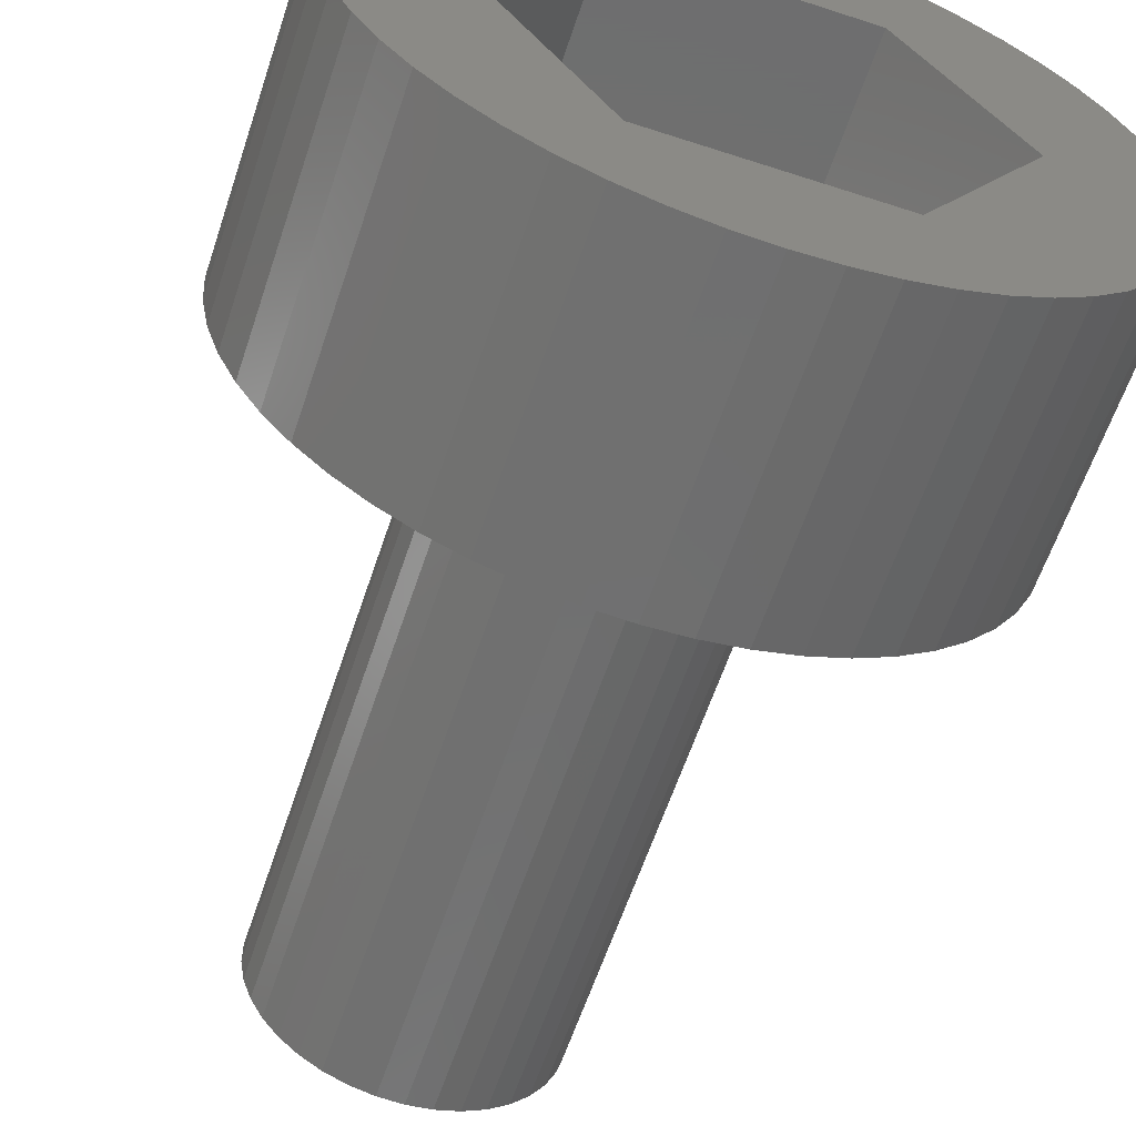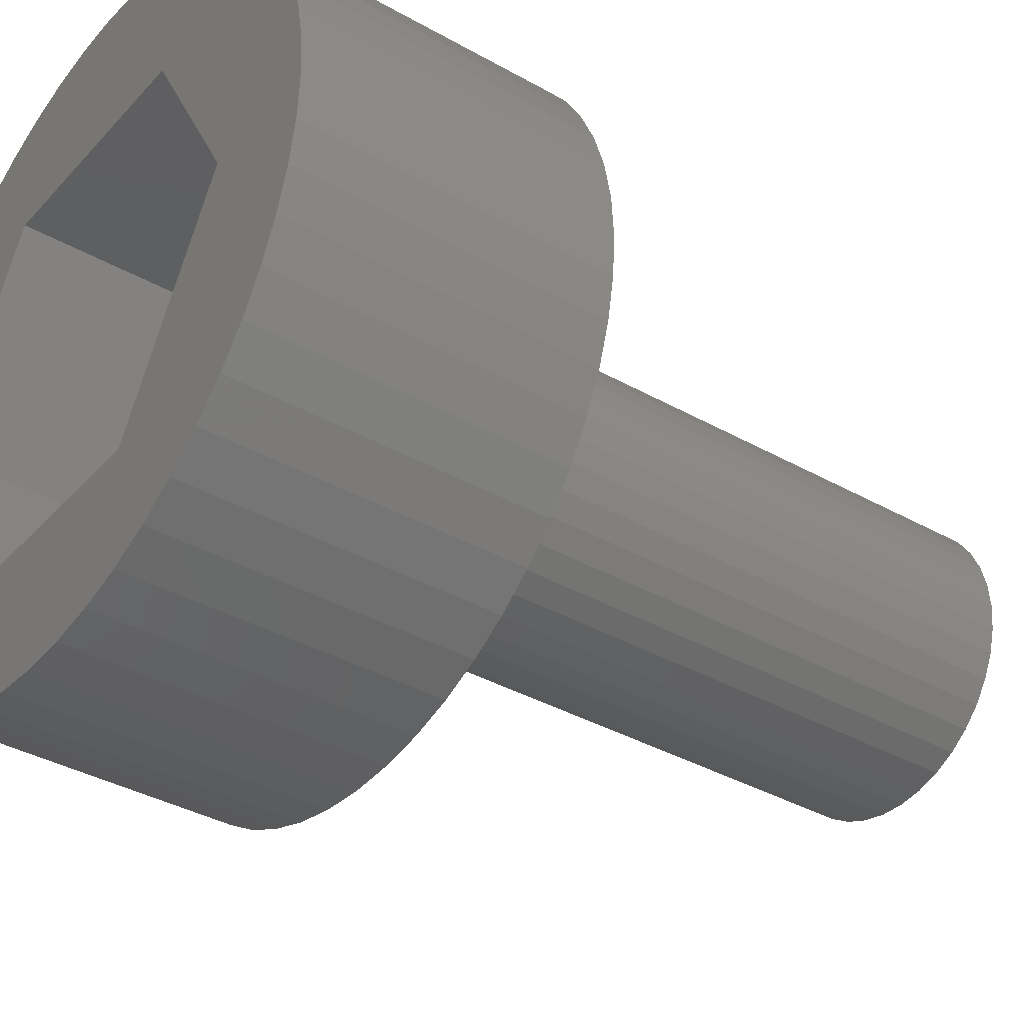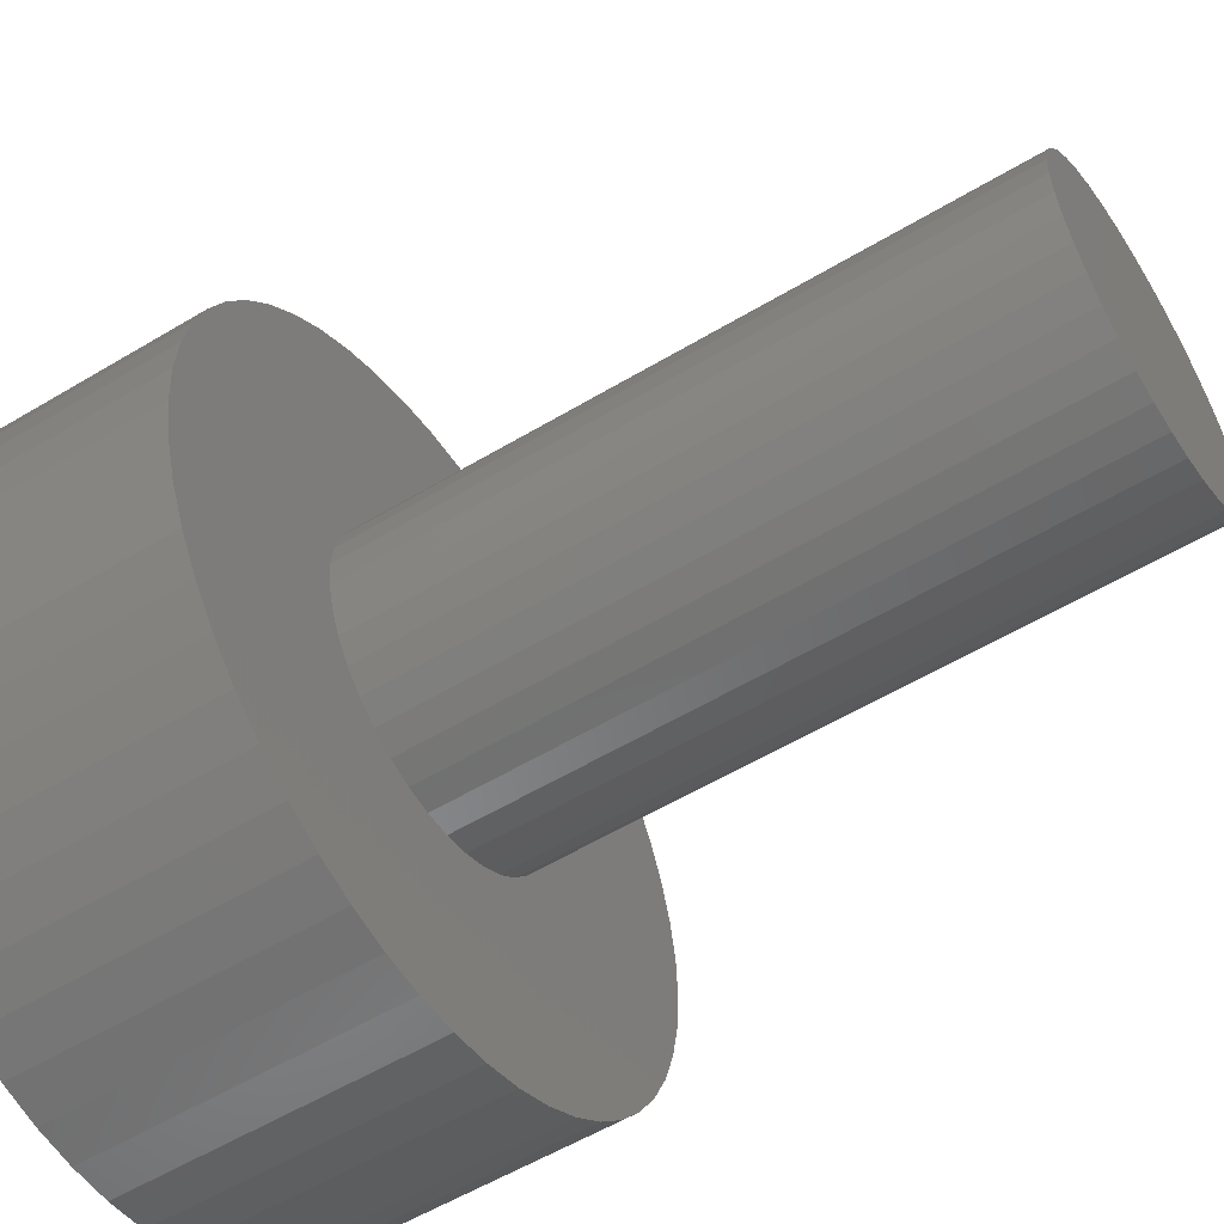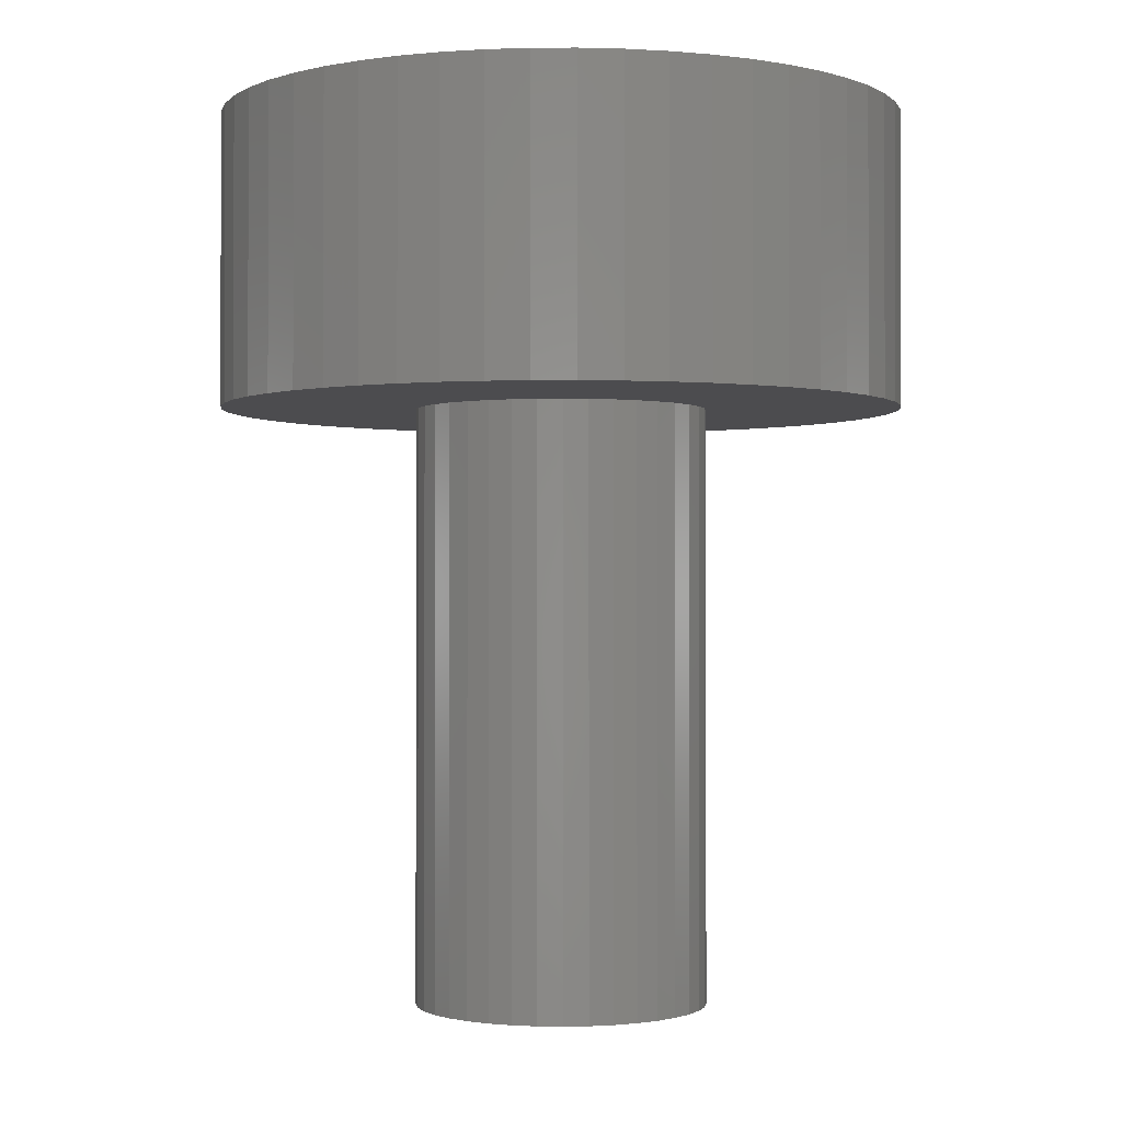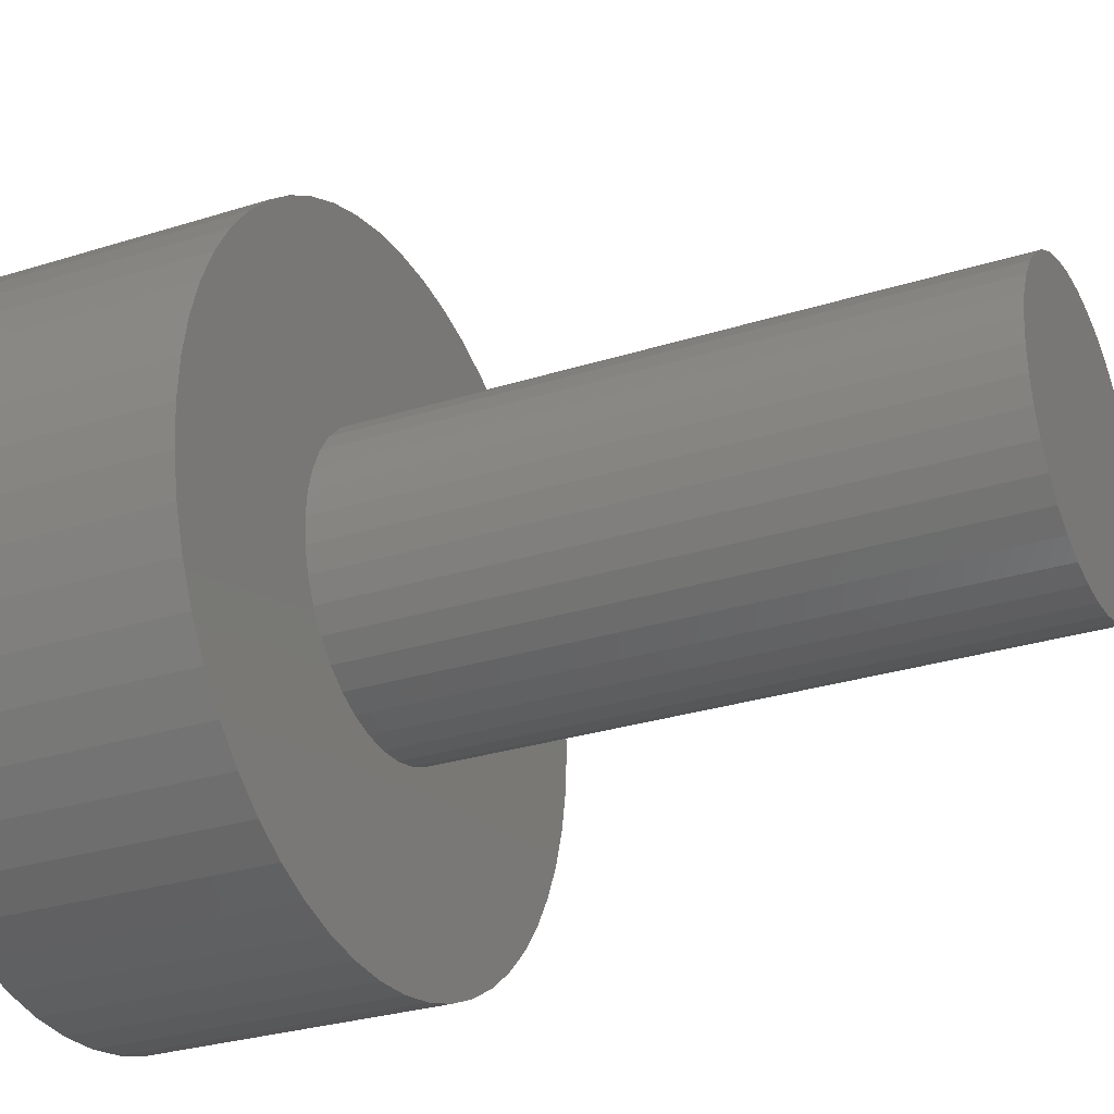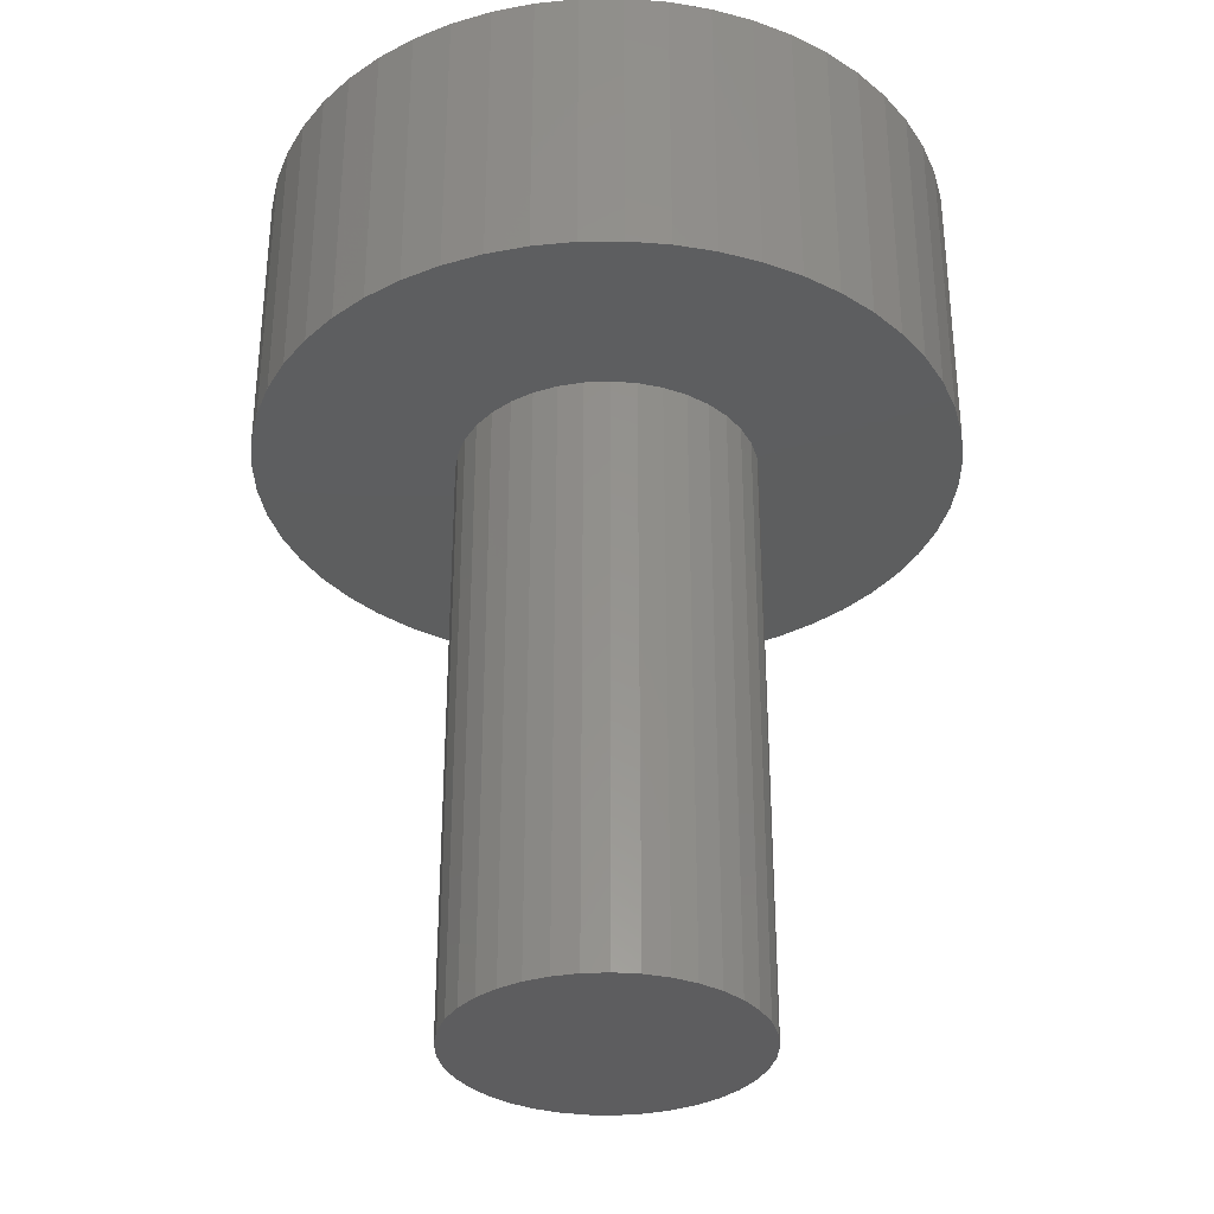
<metadata>
{"format":"stl","ext":"stl","renderer":"f3d","projection":"perspective","resolution":1024,"background":"white","views":[{"elev":-61.1,"azim":-18.4,"up":"+Y"},{"elev":-36.6,"azim":53.6,"up":"+Y"},{"elev":-56.2,"azim":122.2,"up":"+Y"},{"elev":-1.0,"azim":11.4,"up":"+Z"},{"elev":-28.7,"azim":115.4,"up":"+Y"},{"elev":-33.2,"azim":108.2,"up":"+Z"}]}
</metadata>
<code>
# stl→obj: 190 verts, 376 faces
v 206.6 436.7 0
v 222.5 437.4 0
v 238.2 435.4 0
v 253.4 430.8 0
v 267.5 423.6 0
v 176.4 260.5 0
v 291.2 285.3 0
v 280.3 273.8 0
v 300.1 298.4 0
v 267.5 264.4 0
v 306.7 312.9 0
v 253.4 257.2 0
v 310.7 328.2 0
v 238.2 252.6 0
v 312 344 0
v 222.5 250.6 0
v 310.7 359.8 0
v 206.6 251.3 0
v 306.7 375.1 0
v 191.1 254.6 0
v 300.1 389.6 0
v 291.2 402.7 0
v 280.3 414.2 0
v 133.3 305.5 0
v 128 320.4 0
v 141 291.6 0
v 151 279.3 0
v 162.9 268.8 0
v 133.3 382.5 0
v 128 367.6 0
v 125.3 351.9 0
v 125.3 336.1 0
v 151 408.7 0
v 162.9 419.2 0
v 176.4 427.5 0
v 141 396.4 0
v 191.1 433.4 0
v 293.5 464 444
v 143.5 464 444
v 362.8 344 444
v 74.2 344 444
v 287.7 214 444
v 149.3 214 444
v 310.7 359.8 382
v 306.7 375.1 382
v 300.1 389.6 382
v 291.2 402.7 382
v 280.3 414.2 382
v 267.5 423.6 382
v 253.4 430.8 382
v 238.2 435.4 382
v 222.5 437.4 382
v 206.6 436.7 382
v 191.1 433.4 382
v 176.4 427.5 382
v 162.9 419.2 382
v 151 408.7 382
v 141 396.4 382
v 133.3 382.5 382
v 128 367.6 382
v 125.3 351.9 382
v 125.3 336.1 382
v 128 320.4 382
v 133.3 305.5 382
v 141 291.6 382
v 151 279.3 382
v 162.9 268.8 382
v 176.4 260.5 382
v 191.1 254.6 382
v 206.6 251.3 382
v 222.5 250.6 382
v 238.2 252.6 382
v 253.4 257.2 382
v 267.5 264.4 382
v 280.3 273.8 382
v 291.2 285.3 382
v 300.1 298.4 382
v 306.7 312.9 382
v 310.7 328.2 382
v 312 344 382
v 362.8 344 569
v 293.5 464 569
v 287.7 214 569
v 149.3 214 569
v 74.2 344 569
v 143.5 464 569
v 320 537.5 382
v 342.6 523.8 382
v 363.4 507.6 382
v 0 344 382
v 1.593 370.3 382
v 244.8 560.9 382
v 270.8 556.2 382
v 296 548.3 382
v 430.7 396.3 382
v 435.4 370.3 382
v 437 344 382
v 382.1 488.9 382
v 398.3 468.1 382
v 412 445.5 382
v 422.8 421.5 382
v 6.349 396.3 382
v 14.2 421.5 382
v 25.03 445.5 382
v 38.68 468.1 382
v 73.61 180.4 382
v 54.95 199.1 382
v 38.68 219.9 382
v 244.8 127.1 382
v 218.5 125.5 382
v 192.2 127.1 382
v 320 150.5 382
v 296 139.7 382
v 270.8 131.8 382
v 398.3 219.9 382
v 382.1 199.1 382
v 363.4 180.4 382
v 342.6 164.2 382
v 435.4 317.7 382
v 430.7 291.7 382
v 422.8 266.5 382
v 412 242.5 382
v 141 548.3 382
v 166.2 556.2 382
v 192.2 560.9 382
v 218.5 562.5 382
v 54.95 488.9 382
v 73.61 507.6 382
v 94.38 523.8 382
v 117 537.5 382
v 25.03 242.5 382
v 14.2 266.5 382
v 6.349 291.7 382
v 1.593 317.7 382
v 166.2 131.8 382
v 141 139.7 382
v 117 150.5 382
v 94.38 164.2 382
v 422.8 266.5 569
v 430.7 291.7 569
v 435.4 317.7 569
v 320 150.5 569
v 296 139.7 569
v 270.8 131.8 569
v 244.8 127.1 569
v 117 150.5 569
v 141 139.7 569
v 218.5 125.5 569
v 166.2 131.8 569
v 192.2 127.1 569
v 342.6 164.2 569
v 363.4 180.4 569
v 382.1 199.1 569
v 412 242.5 569
v 398.3 219.9 569
v 296 548.3 569
v 270.8 556.2 569
v 244.8 560.9 569
v 6.349 396.3 569
v 1.593 370.3 569
v 38.68 468.1 569
v 25.03 445.5 569
v 54.95 488.9 569
v 14.2 421.5 569
v 73.61 507.6 569
v 430.7 396.3 569
v 422.8 421.5 569
v 412 445.5 569
v 0 344 569
v 1.593 317.7 569
v 6.349 291.7 569
v 320 537.5 569
v 437 344 569
v 435.4 370.3 569
v 342.6 523.8 569
v 382.1 488.9 569
v 363.4 507.6 569
v 94.38 164.2 569
v 54.95 199.1 569
v 73.61 180.4 569
v 218.5 562.5 569
v 192.2 560.9 569
v 166.2 556.2 569
v 141 548.3 569
v 94.38 523.8 569
v 117 537.5 569
v 398.3 468.1 569
v 14.2 266.5 569
v 25.03 242.5 569
v 38.68 219.9 569
f 1 2 3
f 4 5 3
f 3 5 6
f 7 8 9
f 9 8 10
f 9 10 11
f 11 10 12
f 11 12 13
f 13 12 14
f 13 14 15
f 15 14 16
f 15 16 17
f 17 16 18
f 17 18 19
f 19 18 20
f 19 20 21
f 21 20 6
f 21 6 22
f 22 6 5
f 22 5 23
f 3 24 25
f 26 24 27
f 27 24 3
f 27 3 28
f 28 3 6
f 29 3 30
f 30 3 25
f 30 25 31
f 31 25 32
f 33 34 35
f 29 36 3
f 3 36 33
f 3 33 1
f 1 33 35
f 1 35 37
f 38 39 40
f 40 39 41
f 40 41 42
f 42 41 43
f 44 17 45
f 45 17 19
f 45 19 46
f 46 19 21
f 46 21 47
f 47 21 22
f 47 22 48
f 48 22 23
f 48 23 49
f 49 23 5
f 49 5 50
f 50 5 4
f 50 4 51
f 51 4 3
f 51 3 52
f 52 3 2
f 52 2 53
f 53 2 1
f 53 1 54
f 54 1 37
f 54 37 55
f 55 37 35
f 55 35 56
f 56 35 34
f 56 34 57
f 57 34 33
f 57 33 58
f 58 33 36
f 58 36 59
f 59 36 29
f 59 29 60
f 60 29 30
f 60 30 61
f 61 30 31
f 61 31 62
f 62 31 32
f 62 32 63
f 63 32 25
f 63 25 64
f 64 25 24
f 64 24 65
f 65 24 26
f 65 26 66
f 66 26 27
f 66 27 67
f 67 27 28
f 67 28 68
f 68 28 6
f 68 6 69
f 69 6 20
f 69 20 70
f 70 20 18
f 70 18 71
f 71 18 16
f 71 16 72
f 72 16 14
f 72 14 73
f 73 14 12
f 73 12 74
f 74 12 10
f 74 10 75
f 75 10 8
f 75 8 76
f 76 8 7
f 76 7 77
f 77 7 9
f 77 9 78
f 78 9 11
f 78 11 79
f 79 11 13
f 79 13 80
f 80 13 15
f 80 15 44
f 44 15 17
f 40 81 38
f 38 81 82
f 42 83 40
f 40 83 81
f 43 84 42
f 42 84 83
f 41 85 43
f 43 85 84
f 39 86 41
f 41 86 85
f 38 82 39
f 39 82 86
f 50 87 49
f 49 87 88
f 49 88 48
f 48 88 89
f 48 89 47
f 62 90 61
f 61 90 91
f 61 91 60
f 52 92 51
f 51 92 93
f 51 93 50
f 50 93 94
f 50 94 87
f 45 95 44
f 44 95 96
f 44 96 80
f 80 96 97
f 80 97 79
f 89 98 47
f 47 98 99
f 47 99 46
f 46 99 100
f 46 100 45
f 45 100 101
f 45 101 95
f 91 102 60
f 60 102 103
f 60 103 59
f 59 103 104
f 59 104 58
f 58 104 105
f 58 105 57
f 67 106 66
f 66 106 107
f 66 107 65
f 65 107 108
f 65 108 64
f 72 109 71
f 71 109 110
f 71 110 70
f 70 110 111
f 70 111 69
f 74 112 73
f 73 112 113
f 73 113 72
f 72 113 114
f 72 114 109
f 77 115 76
f 76 115 116
f 76 116 75
f 75 116 117
f 75 117 74
f 74 117 118
f 74 118 112
f 97 119 79
f 79 119 120
f 79 120 78
f 78 120 121
f 78 121 77
f 77 121 122
f 77 122 115
f 55 123 54
f 54 123 124
f 54 124 53
f 53 124 125
f 53 125 52
f 52 125 126
f 52 126 92
f 105 127 57
f 57 127 128
f 57 128 56
f 56 128 129
f 56 129 55
f 55 129 130
f 55 130 123
f 108 131 64
f 64 131 132
f 64 132 63
f 63 132 133
f 63 133 62
f 62 133 134
f 62 134 90
f 111 135 69
f 69 135 136
f 69 136 68
f 68 136 137
f 68 137 67
f 67 137 138
f 67 138 106
f 139 140 141
f 142 83 143
f 143 83 84
f 143 84 144
f 145 146 147
f 145 147 148
f 148 147 149
f 148 149 150
f 151 152 142
f 142 152 153
f 142 153 83
f 139 81 154
f 154 81 83
f 154 83 155
f 155 83 153
f 156 157 158
f 159 160 86
f 86 160 85
f 161 162 163
f 163 162 164
f 163 164 165
f 166 167 168
f 160 169 85
f 85 169 170
f 85 170 171
f 172 156 82
f 139 141 81
f 81 141 173
f 81 173 174
f 172 82 175
f 175 82 176
f 175 176 177
f 145 144 146
f 146 144 84
f 146 84 178
f 178 84 179
f 178 179 180
f 156 158 82
f 82 158 181
f 82 181 86
f 181 182 86
f 86 182 183
f 86 183 184
f 164 159 165
f 165 159 86
f 165 86 185
f 185 86 184
f 185 184 186
f 174 166 81
f 81 166 168
f 81 168 82
f 82 168 187
f 82 187 176
f 171 188 85
f 85 188 189
f 85 189 84
f 84 189 190
f 84 190 179
f 174 96 166
f 166 96 95
f 166 95 167
f 167 95 101
f 167 101 168
f 168 101 100
f 168 100 187
f 187 100 99
f 187 99 176
f 176 99 98
f 176 98 177
f 177 98 89
f 177 89 175
f 175 89 88
f 175 88 172
f 172 88 87
f 172 87 156
f 156 87 94
f 156 94 157
f 157 94 93
f 157 93 158
f 158 93 92
f 158 92 181
f 181 92 126
f 181 126 182
f 182 126 125
f 182 125 183
f 183 125 124
f 183 124 184
f 184 124 123
f 184 123 186
f 186 123 130
f 186 130 185
f 185 130 129
f 185 129 165
f 165 129 128
f 165 128 163
f 163 128 127
f 163 127 161
f 161 127 105
f 161 105 162
f 162 105 104
f 162 104 164
f 164 104 103
f 164 103 159
f 159 103 102
f 159 102 160
f 160 102 91
f 160 91 169
f 169 91 90
f 169 90 170
f 170 90 134
f 170 134 171
f 171 134 133
f 171 133 188
f 188 133 132
f 188 132 189
f 189 132 131
f 189 131 190
f 190 131 108
f 190 108 179
f 179 108 107
f 179 107 180
f 180 107 106
f 180 106 178
f 178 106 138
f 178 138 146
f 146 138 137
f 146 137 147
f 147 137 136
f 147 136 149
f 149 136 135
f 149 135 150
f 150 135 111
f 150 111 148
f 148 111 110
f 148 110 145
f 145 110 109
f 145 109 144
f 144 109 114
f 144 114 143
f 143 114 113
f 143 113 142
f 142 113 112
f 142 112 151
f 151 112 118
f 151 118 152
f 152 118 117
f 152 117 153
f 153 117 116
f 153 116 155
f 155 116 115
f 155 115 154
f 154 115 122
f 154 122 139
f 139 122 121
f 139 121 140
f 140 121 120
f 140 120 141
f 141 120 119
f 141 119 173
f 173 119 97
f 173 97 174
f 174 97 96

</code>
